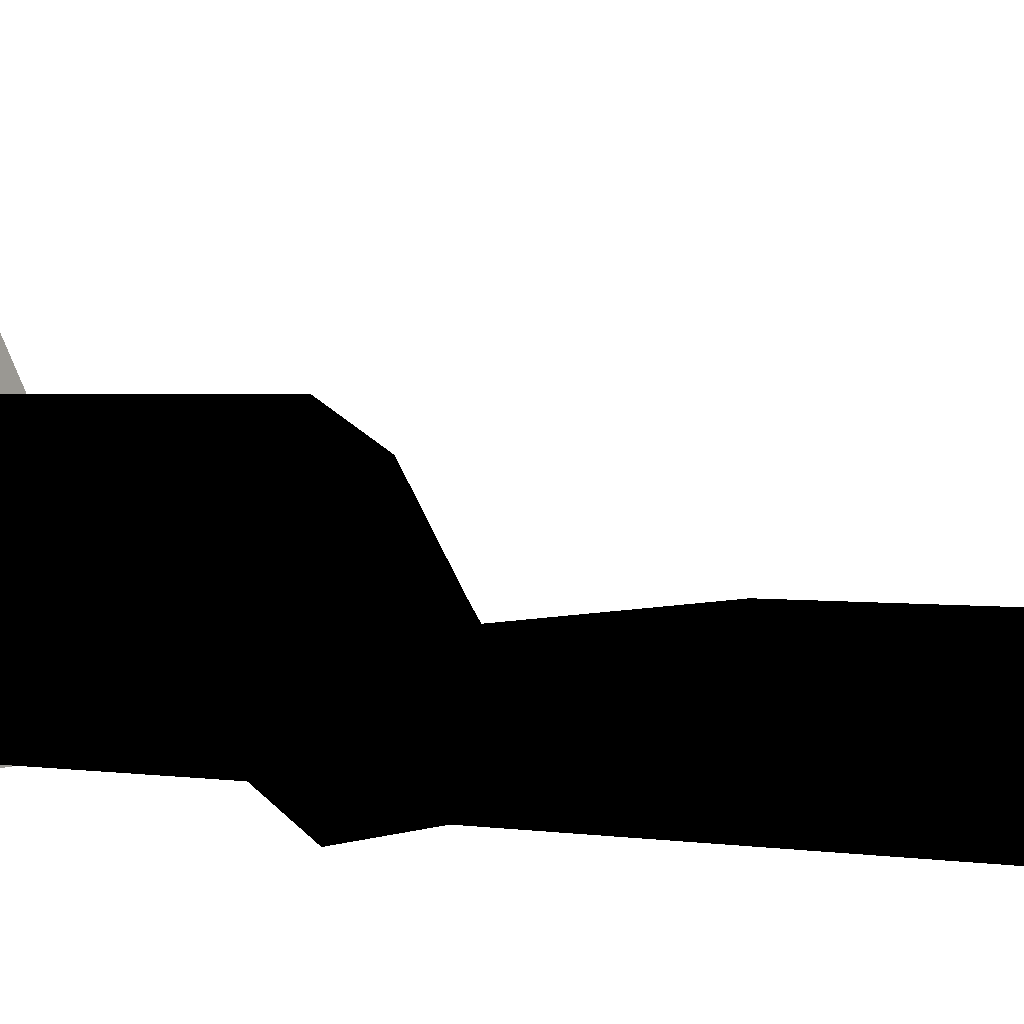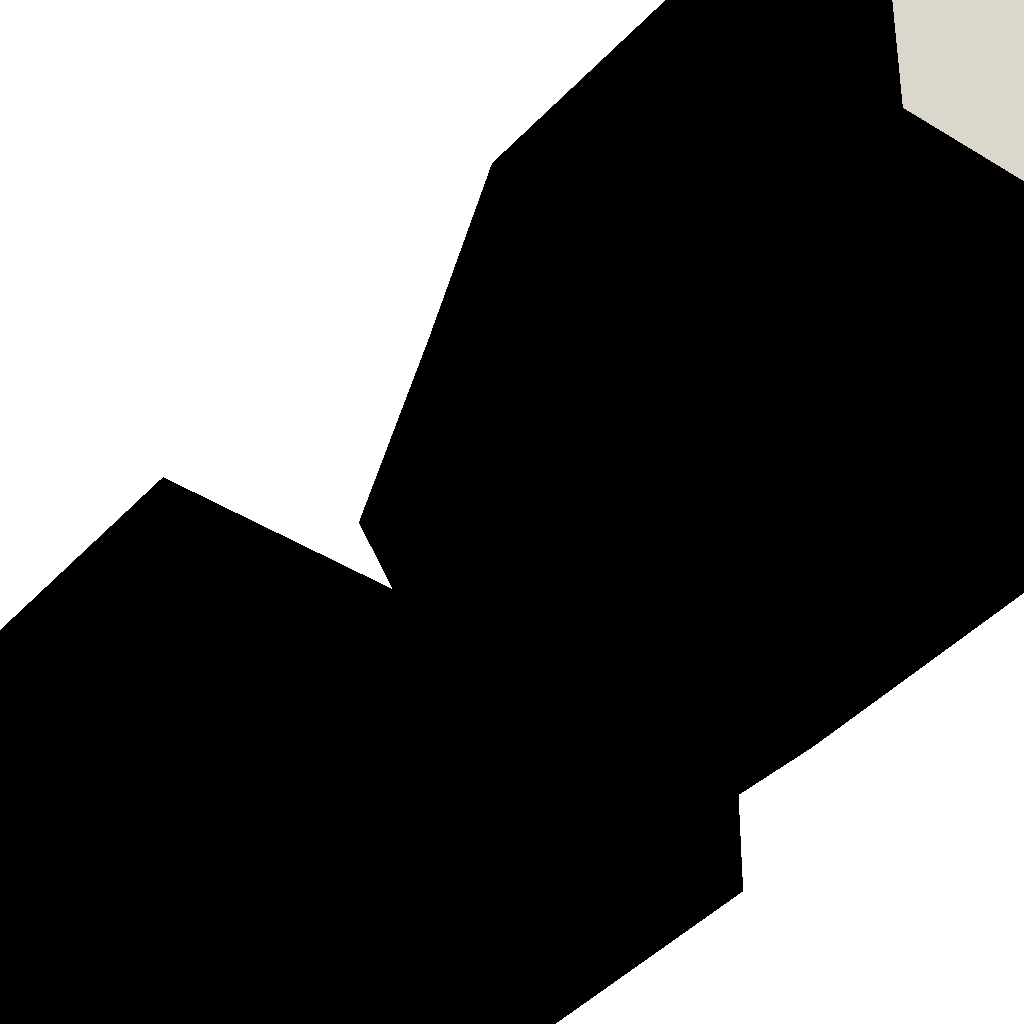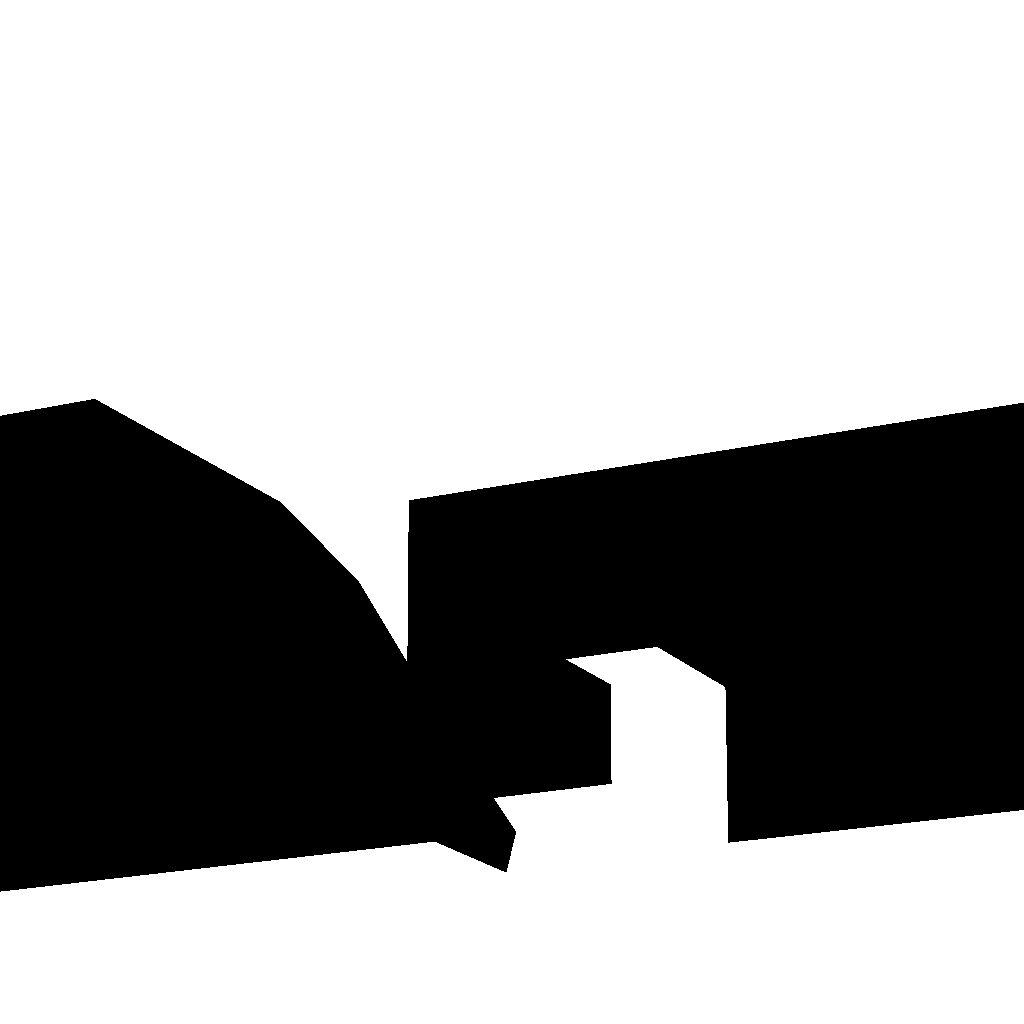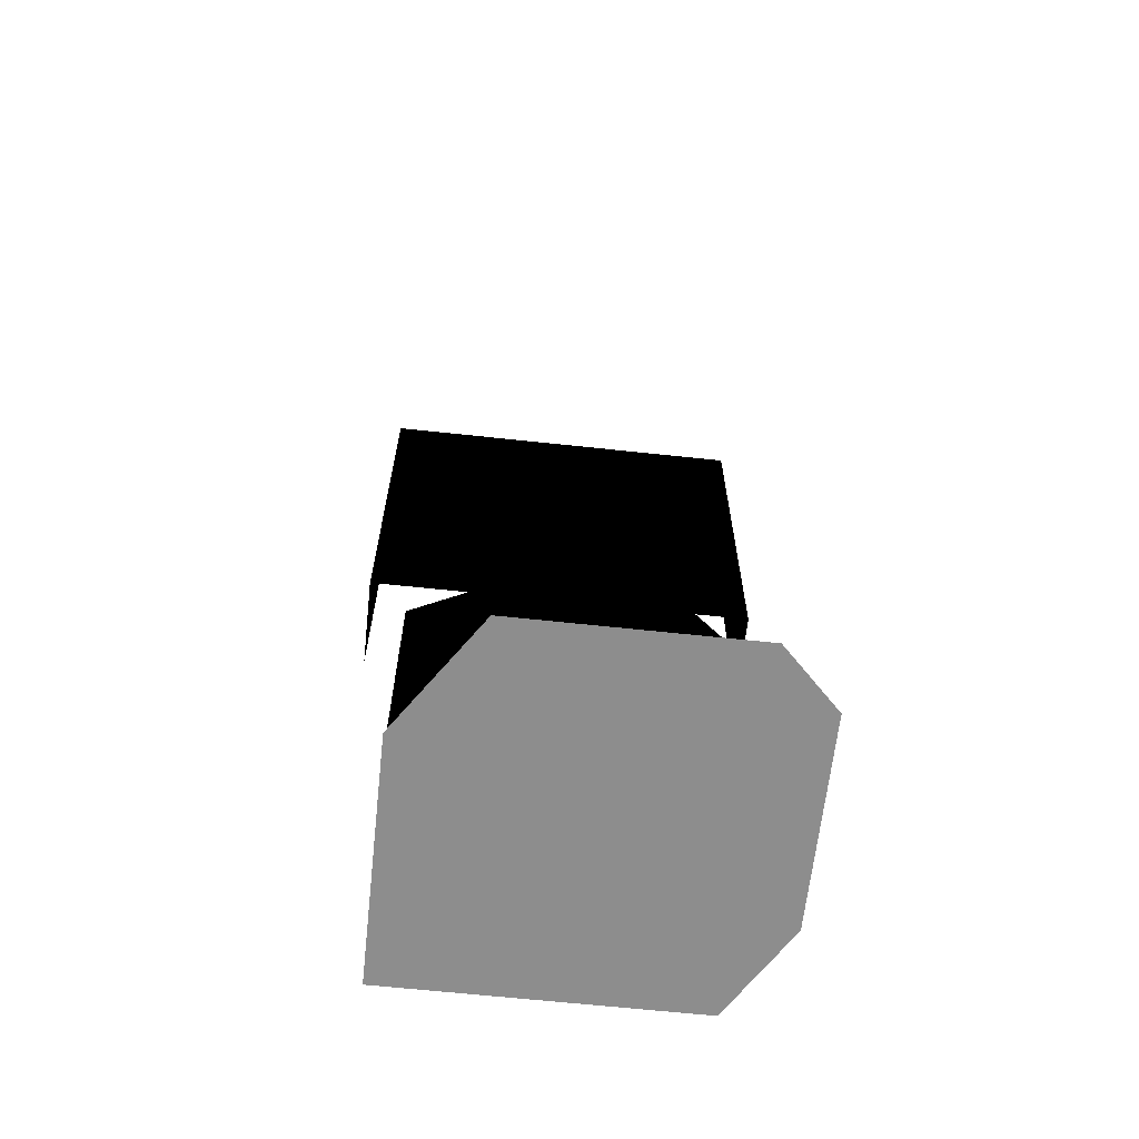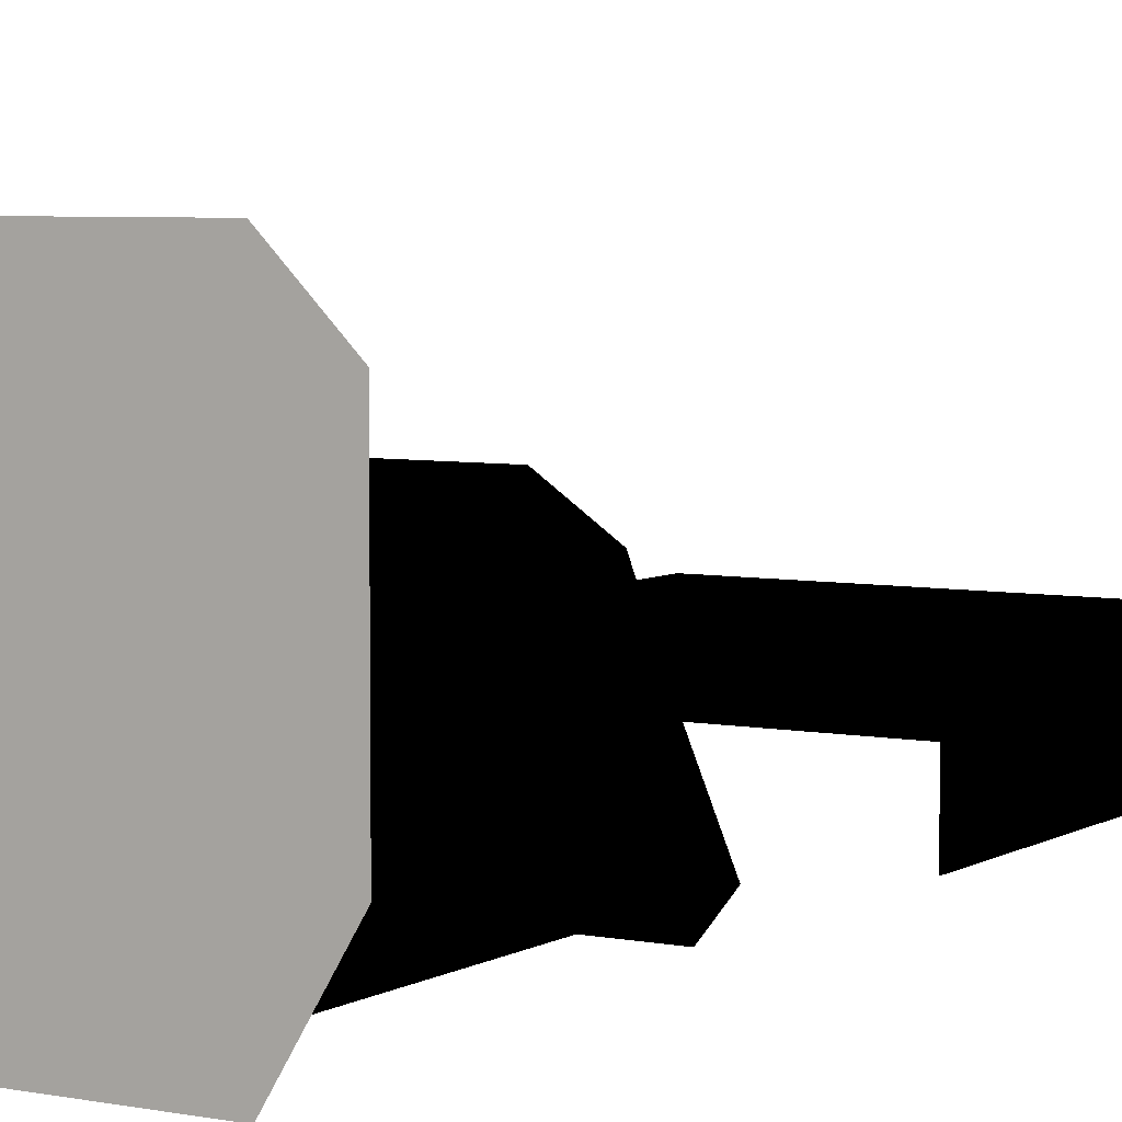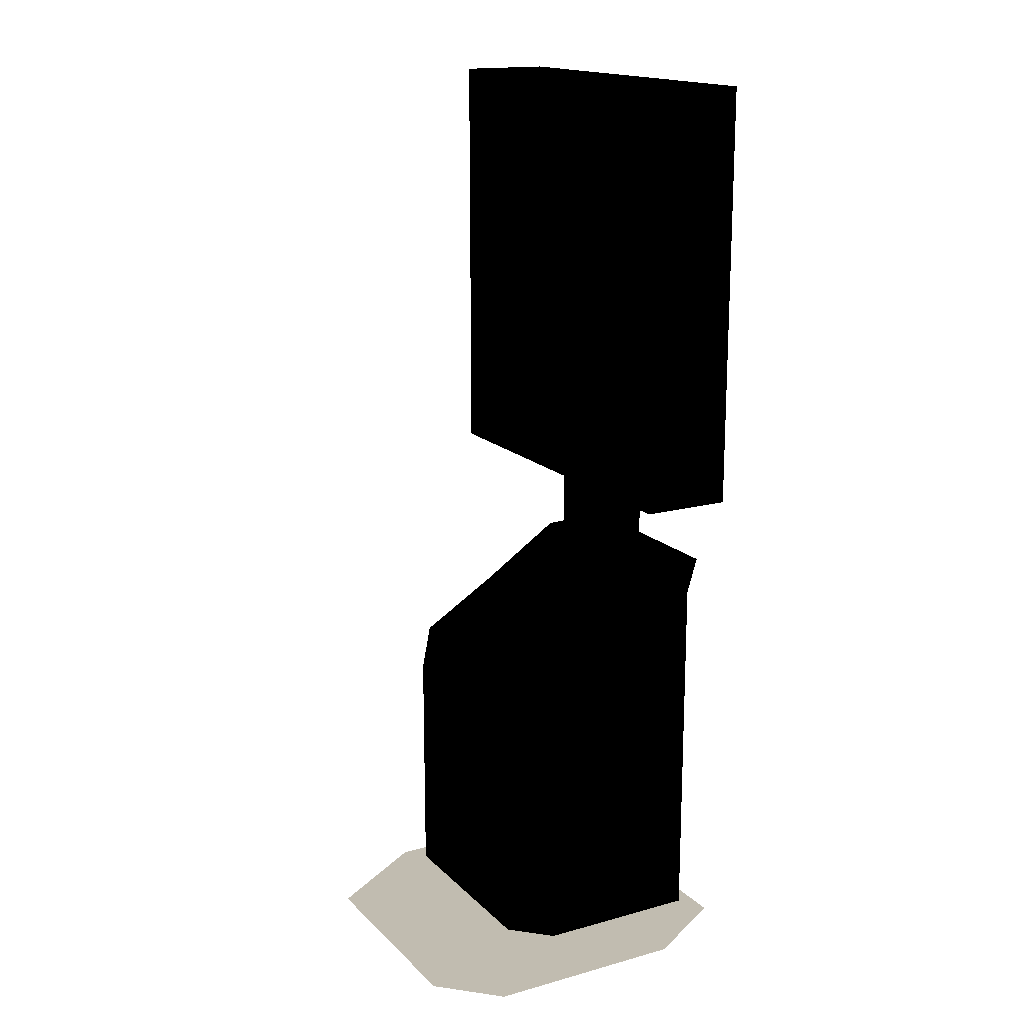
<metadata>
{"format":"obj","ext":"obj","renderer":"f3d","projection":"perspective","resolution":1024,"background":"white","views":[{"elev":1.8,"azim":122.3,"up":"+Z"},{"elev":-41.0,"azim":-37.8,"up":"+Z"},{"elev":-18.0,"azim":116.7,"up":"+Z"},{"elev":-64.6,"azim":-6.2,"up":"+Y"},{"elev":5.4,"azim":31.2,"up":"+Z"},{"elev":16.6,"azim":60.8,"up":"+Y"}]}
</metadata>
<code>
g polygon0
v 11 0.4785 7
v 11 0.4785 -4
v 8 0.4785 4
v 8 0.4785 -9
v -8 0.4785 4
v -8 0.4785 -9
f 1 2 3
f 2 4 3
f 3 4 5
f 4 6 5
v -4 0.4785 10
v 8 0.4785 10
v 8 0.4785 4
v -8 0.4785 4
f 7 8 9 10
v 8 0.4785 10
v 11 0.4785 7
v 8 0.4785 4
f 11 12 13
g polygon1
v -5.172 18.73 -2.537
v -8 18.73 -2.537
v -5.172 16.62 0.9277
v -8 15.97 1.959
v -3.631 15.65 2.469
v -5.008 14.73 3.959
v 4.623 15.65 2.469
v 6 14.73 3.959
v 6.164 16.62 0.9277
v 8 15.97 1.959
v 6.164 18.73 -2.537
v 8 18.73 -2.537
v 6.164 21.05 -6.008
v 8 21.73 -7.041
v 4.623 22.02 -7.549
v 6 22.89 -9.041
v -3.631 22.02 -7.549
v -5.008 22.89 -9.041
v -5.172 21.05 -6.008
v -8 21.73 -7.041
v -5.172 18.73 -2.537
v -8 18.73 -2.537
f 14 15 16
f 15 17 16
f 16 17 18
f 17 19 18
f 18 19 20
f 19 21 20
f 20 21 22
f 21 23 22
f 22 23 24
f 23 25 24
f 24 25 26
f 25 27 26
f 26 27 28
f 27 29 28
f 28 29 30
f 29 31 30
f 30 31 32
f 31 33 32
f 32 33 34
f 33 35 34
v -10.48 27.85 -2.5
v -7.479 30.85 -2.5
v -10.48 51 -2.5
v -7.479 48 -2.5
v 10.59 51 -2.5
v 7.592 48 -2.5
v 10.59 27.85 -2.5
v 7.592 30.85 -2.5
v -10.48 27.85 -2.5
v -7.479 30.85 -2.5
f 36 37 38
f 37 39 38
f 38 39 40
f 39 41 40
f 40 41 42
f 41 43 42
f 42 43 44
f 43 45 44
v 6.164 21.05 -6.008
v -5.172 21.05 -6.008
v 6.164 18.73 -2.537
v -5.172 18.73 -2.537
v 6.164 16.62 0.9277
v -5.172 16.62 0.9277
v 4.623 15.65 2.469
v -3.631 15.65 2.469
f 46 47 48
f 47 49 48
f 48 49 50
f 49 51 50
f 50 51 52
f 51 53 52
v 8 1.52 -7.041
v 8 6.762 -7.041
v 8 1.52 -2.537
v 8 6.762 -2.537
v 8 1.52 1.959
v 8 6.762 1.959
f 54 55 56
f 55 57 56
f 56 57 58
f 57 59 58
v -8 1.52 1.959
v -8 6.762 1.959
v -8 1.52 -2.537
v -8 6.762 -2.537
v -8 1.52 -7.041
v -8 6.762 -7.041
f 60 61 62
f 61 63 62
f 62 63 64
f 63 65 64
v 8 6.762 -7.041
v 8 21.73 -7.041
v 8 6.762 -2.537
v 8 18.73 -2.537
v 8 6.762 1.959
v 8 15.97 1.959
f 66 67 68
f 67 69 68
f 68 69 70
f 69 71 70
v -8 6.762 1.959
v -8 15.97 1.959
v -8 6.762 -2.537
v -8 18.73 -2.537
v -8 6.762 -7.041
v -8 21.73 -7.041
f 72 73 74
f 73 75 74
f 74 75 76
f 75 77 76
v 8 6.762 1.959
v 6 6.762 3.959
v 6 1.52 3.959
v 8 1.52 1.959
v -5.008 6.762 3.959
v -8 6.762 1.959
v -8 1.52 1.959
v -5.008 1.52 3.959
v 6 6.762 3.959
v -5.008 6.762 3.959
v -5.008 1.52 3.959
v 6 1.52 3.959
v -5.172 21.05 -6.008
v 6.164 21.05 -6.008
v 4.623 22.02 -7.549
v -3.631 22.02 -7.549
v 6 14.73 3.959
v 6 6.762 3.959
v 8 6.762 1.959
v 8 15.97 1.959
v -8 15.97 1.959
v -8 6.762 1.959
v -5.008 6.762 3.959
v -5.008 14.73 3.959
v -5.008 14.73 3.959
v -5.008 6.762 3.959
v 6 6.762 3.959
v 6 14.73 3.959
v -2 23.73 -7.5
v -2 21.73 -4.5
v -2 27.85 -4.5
v -2 27.85 -7.5
v 2 21.73 -4.5
v 2 23.73 -7.5
v 2 27.85 -7.5
v 2 27.85 -4.5
v -2 21.73 -4.5
v 2 21.73 -4.5
v 2 27.85 -4.5
v -2 27.85 -4.5
v -10.48 27.85 -7.5
v -10.48 27.85 -2.5
v -10.48 51 -2.5
v -10.48 51 -7.5
v 10.59 27.85 -2.5
v 10.59 27.85 -7.5
v 10.59 51 -7.5
v 10.59 51 -2.5
v -10.48 51 -2.5
v 10.59 51 -2.5
v 10.59 51 -7.5
v -10.48 51 -7.5
v -7.479 30.85 -2.5
v 7.592 30.85 -2.5
v 7.592 48 -2.5
v -7.479 48 -2.5
f 78 79 80 81
f 82 83 84 85
f 86 87 88 89
f 90 91 92 93
f 94 95 96 97
f 98 99 100 101
f 102 103 104 105
f 106 107 108 109
f 110 111 112 113
f 114 115 116 117
f 118 119 120 121
f 122 123 124 125
f 126 127 128 129
f 130 131 132 133

</code>
